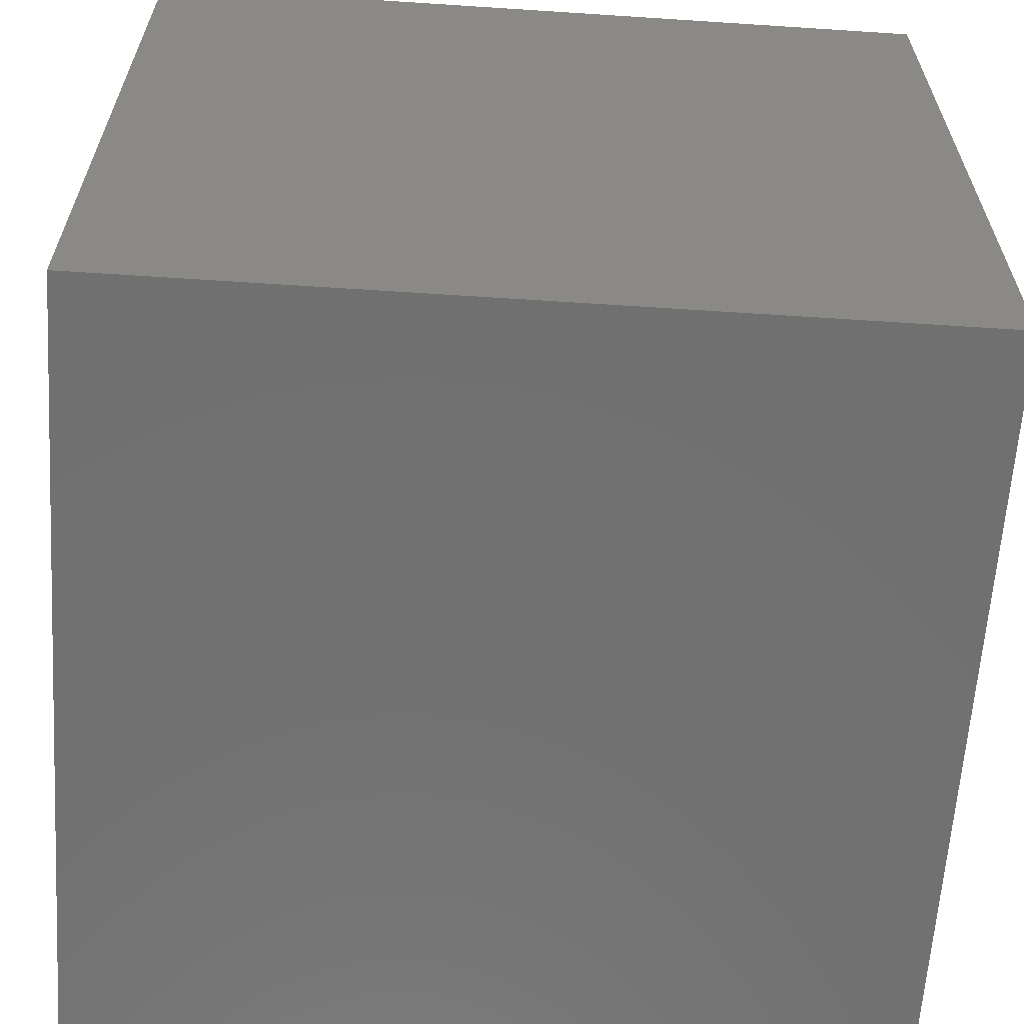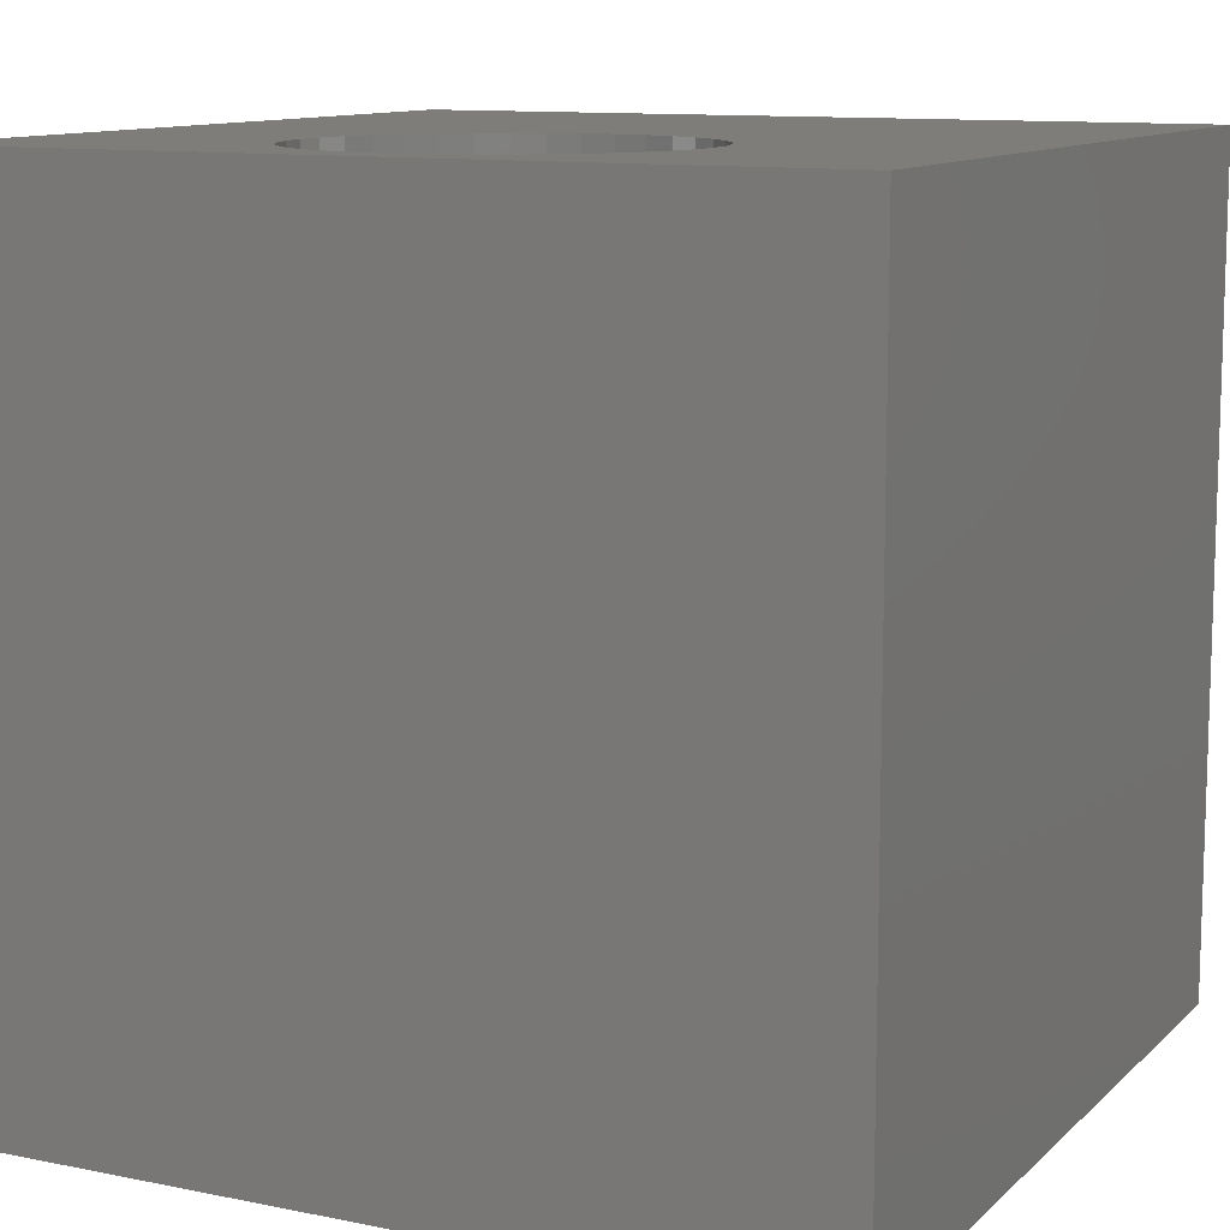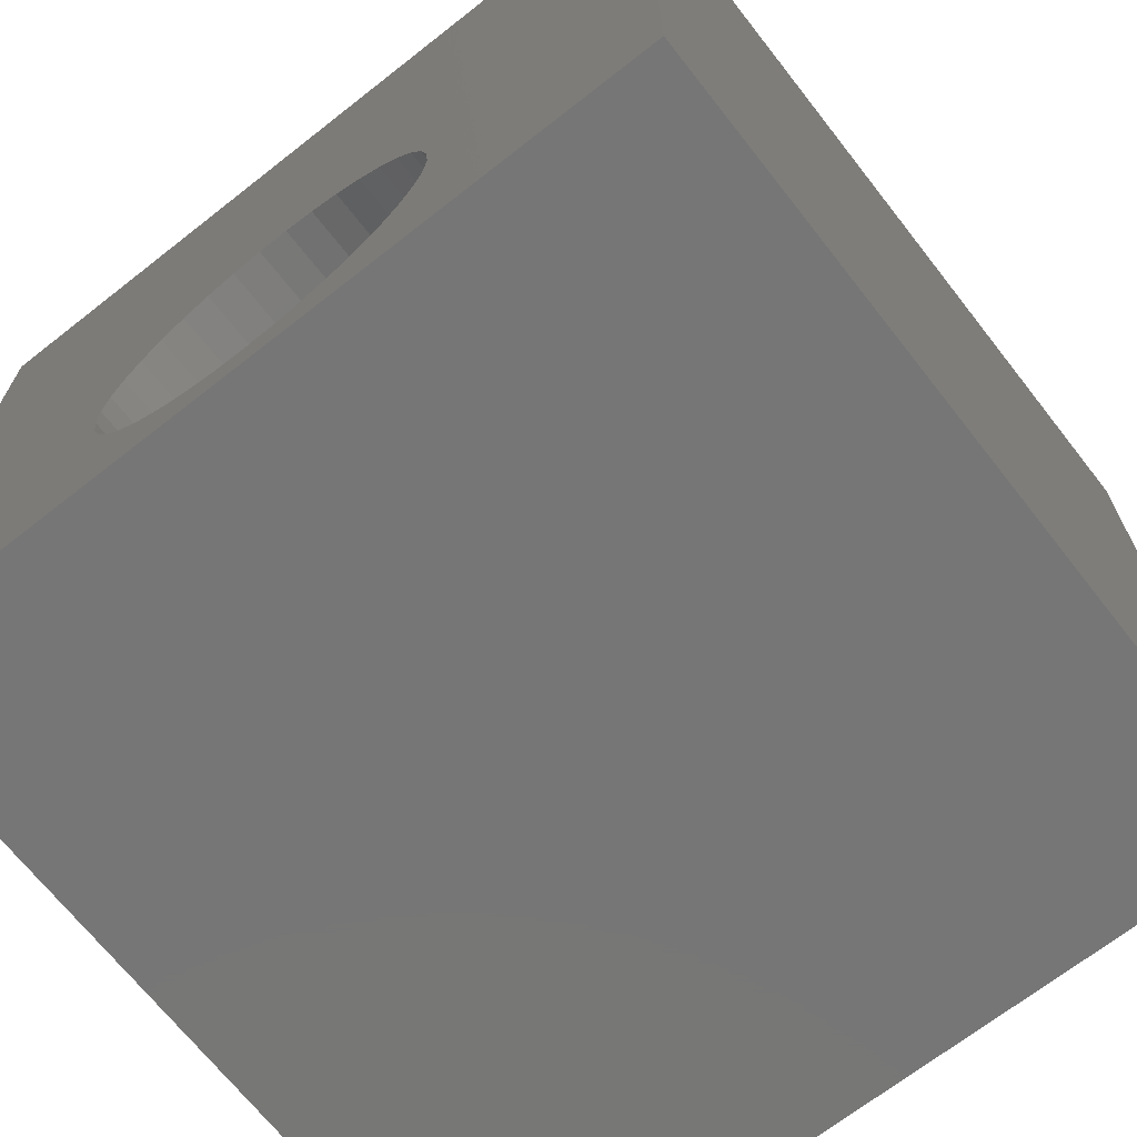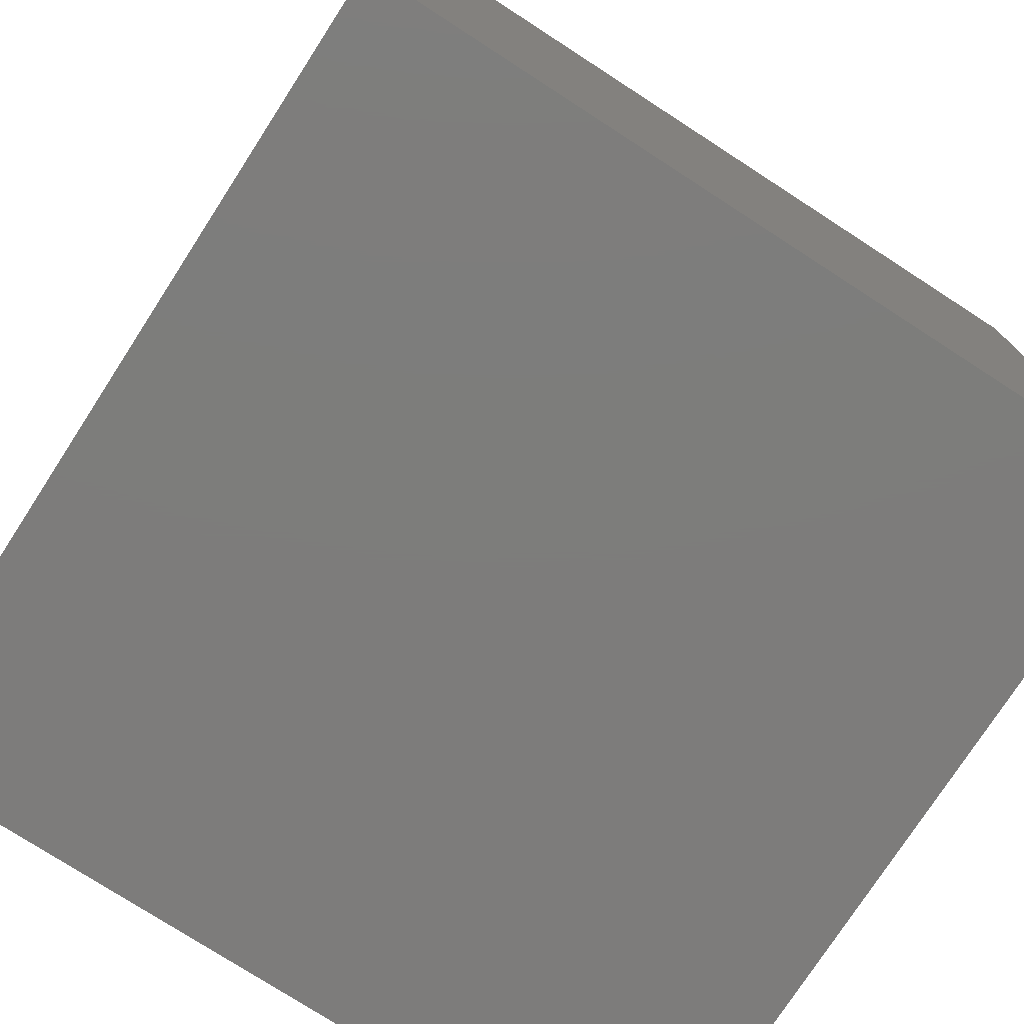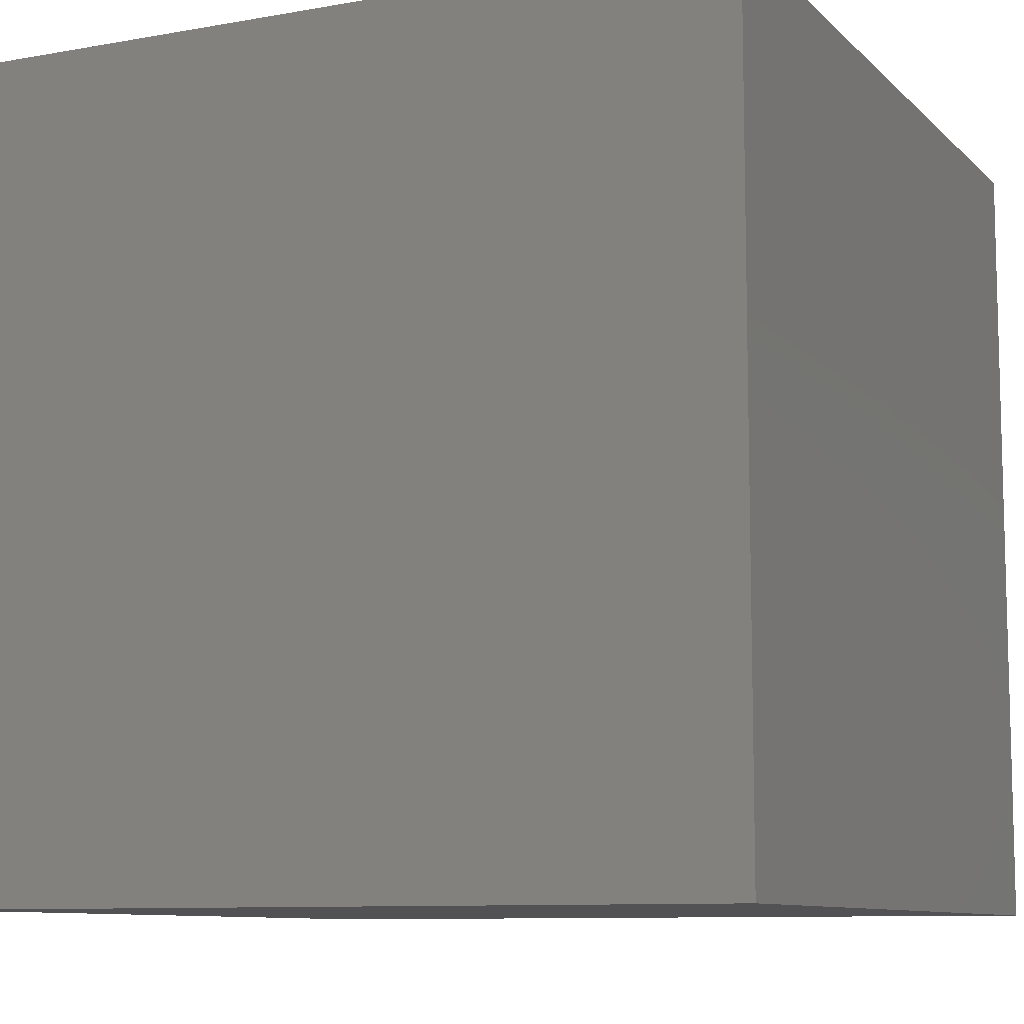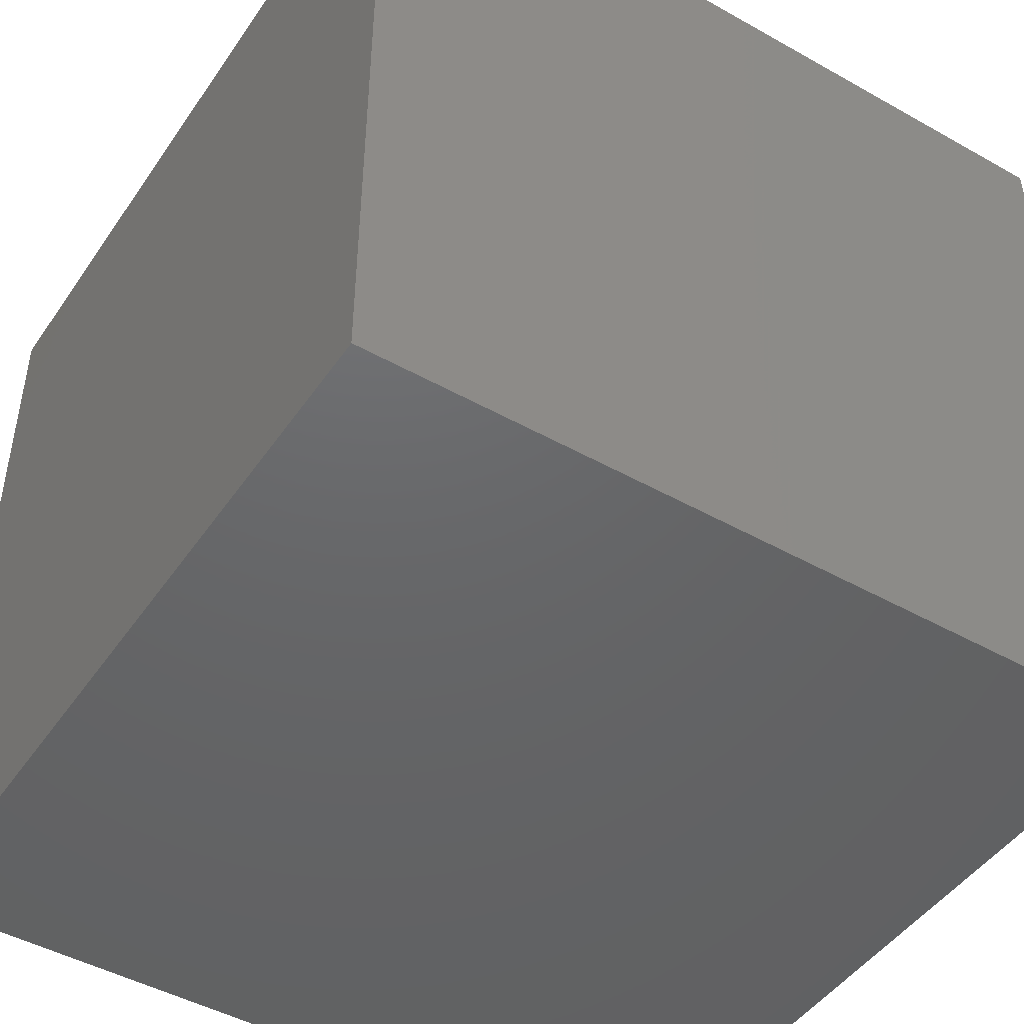
<metadata>
{"format":"stl","ext":"stl","renderer":"f3d","projection":"perspective","resolution":1024,"background":"white","views":[{"elev":-62.6,"azim":176.2,"up":"+Z"},{"elev":11.1,"azim":26.5,"up":"+Z"},{"elev":-68.9,"azim":38.1,"up":"+Y"},{"elev":-76.3,"azim":-122.9,"up":"+Y"},{"elev":-9.4,"azim":115.2,"up":"+Y"},{"elev":-46.7,"azim":57.4,"up":"+Z"}]}
</metadata>
<code>
# stl→obj: 82 verts, 160 faces
v 0 10 10
v 0 10 0
v 0 0 10
v 0 0 0
v 10 0 10
v 7.123 2.765 10
v 7.091 2.394 10
v 6.997 2.034 10
v 6.844 1.695 10
v 6.636 1.387 10
v 3.624 4.529 10
v 3.94 4.724 10
v 4.286 0.667 10
v 3.94 0.8057 10
v 3.624 1.001 10
v 3.344 1.247 10
v 5.391 4.91 10
v 5.746 4.801 10
v 10 10 10
v 6.378 1.118 10
v 6.079 0.8966 10
v 5.746 0.729 10
v 3.11 1.536 10
v 2.929 1.861 10
v 2.805 2.212 10
v 5.391 0.62 10
v 5.021 0.5728 10
v 4.65 0.5886 10
v 2.929 3.669 10
v 3.11 3.994 10
v 3.344 4.283 10
v 2.742 2.579 10
v 2.742 2.951 10
v 2.805 3.318 10
v 4.286 4.863 10
v 4.65 4.942 10
v 5.021 4.957 10
v 6.079 4.634 10
v 6.378 4.412 10
v 6.636 4.144 10
v 6.844 3.835 10
v 6.997 3.496 10
v 7.091 3.136 10
v 10 10 0
v 10 0 0
v 7.091 2.394 1.078
v 7.123 2.765 1.078
v 7.091 3.136 1.078
v 6.997 3.496 1.078
v 6.844 3.835 1.078
v 6.636 4.144 1.078
v 6.378 4.412 1.078
v 6.079 4.634 1.078
v 5.746 4.801 1.078
v 5.391 4.91 1.078
v 5.021 4.957 1.078
v 4.65 4.942 1.078
v 4.286 4.863 1.078
v 3.94 4.724 1.078
v 3.624 4.529 1.078
v 3.344 4.283 1.078
v 3.11 3.994 1.078
v 2.929 3.669 1.078
v 2.805 3.318 1.078
v 2.742 2.951 1.078
v 2.742 2.579 1.078
v 2.805 2.212 1.078
v 2.929 1.861 1.078
v 3.11 1.536 1.078
v 3.344 1.247 1.078
v 3.624 1.001 1.078
v 3.94 0.8057 1.078
v 4.286 0.667 1.078
v 4.65 0.5886 1.078
v 5.021 0.5728 1.078
v 5.391 0.62 1.078
v 5.746 0.729 1.078
v 6.079 0.8966 1.078
v 6.378 1.118 1.078
v 6.636 1.387 1.078
v 6.844 1.695 1.078
v 6.997 2.034 1.078
f 1 2 3
f 3 2 4
f 5 6 7
f 7 8 5
f 5 8 9
f 5 9 10
f 11 12 1
f 13 14 3
f 3 14 15
f 3 15 16
f 17 18 19
f 10 20 5
f 5 20 21
f 5 21 22
f 16 23 3
f 3 23 24
f 3 24 25
f 22 26 5
f 5 26 27
f 5 27 3
f 3 27 28
f 3 28 13
f 29 30 1
f 1 30 31
f 1 31 11
f 25 32 3
f 3 32 33
f 3 33 1
f 1 33 34
f 1 34 29
f 12 35 1
f 1 35 36
f 1 36 19
f 19 36 37
f 19 37 17
f 18 38 19
f 19 38 39
f 19 39 40
f 40 41 19
f 19 41 42
f 19 42 5
f 5 42 43
f 5 43 6
f 44 19 45
f 45 19 5
f 2 44 4
f 4 44 45
f 19 44 1
f 1 44 2
f 45 5 4
f 4 5 3
f 46 6 47
f 47 6 43
f 47 43 48
f 48 43 42
f 48 42 49
f 49 42 41
f 49 41 50
f 50 41 40
f 50 40 51
f 51 40 39
f 51 39 52
f 52 39 38
f 52 38 53
f 53 38 18
f 53 18 54
f 54 18 17
f 54 17 55
f 55 17 37
f 55 37 56
f 56 37 36
f 56 36 57
f 57 36 35
f 57 35 58
f 58 35 12
f 58 12 59
f 59 12 11
f 59 11 60
f 60 11 31
f 60 31 61
f 61 31 30
f 61 30 62
f 62 30 29
f 62 29 63
f 63 29 34
f 63 34 64
f 64 34 33
f 64 33 65
f 65 33 32
f 65 32 66
f 66 32 25
f 66 25 67
f 67 25 24
f 67 24 68
f 68 24 23
f 68 23 69
f 69 23 16
f 69 16 70
f 70 16 15
f 70 15 71
f 71 15 14
f 71 14 72
f 72 14 13
f 72 13 73
f 73 13 28
f 73 28 74
f 74 28 27
f 74 27 75
f 75 27 26
f 75 26 76
f 76 26 22
f 76 22 77
f 77 22 21
f 77 21 78
f 78 21 20
f 78 20 79
f 79 20 10
f 79 10 80
f 80 10 9
f 80 9 81
f 81 9 8
f 81 8 82
f 82 8 7
f 82 7 46
f 46 7 6
f 74 75 76
f 80 81 67
f 67 81 82
f 67 82 46
f 68 69 78
f 78 69 70
f 46 47 67
f 67 47 48
f 67 48 49
f 49 50 67
f 67 50 51
f 67 51 52
f 52 53 67
f 67 53 54
f 67 54 55
f 60 67 59
f 59 67 58
f 60 61 67
f 67 61 62
f 67 62 63
f 70 71 78
f 78 71 72
f 78 72 77
f 77 72 76
f 76 72 73
f 76 73 74
f 68 78 67
f 67 78 79
f 67 79 80
f 55 56 67
f 67 56 57
f 67 57 58
f 63 64 67
f 67 64 65
f 67 65 66

</code>
